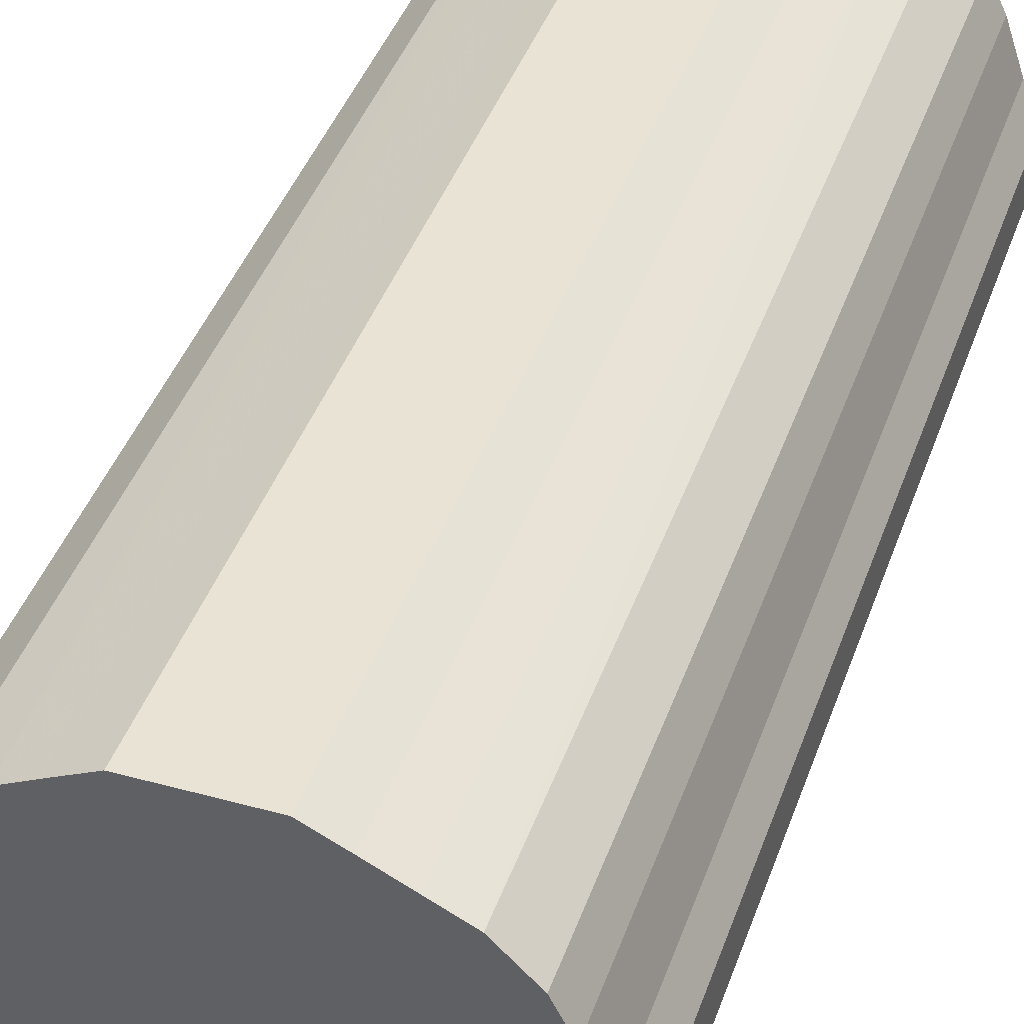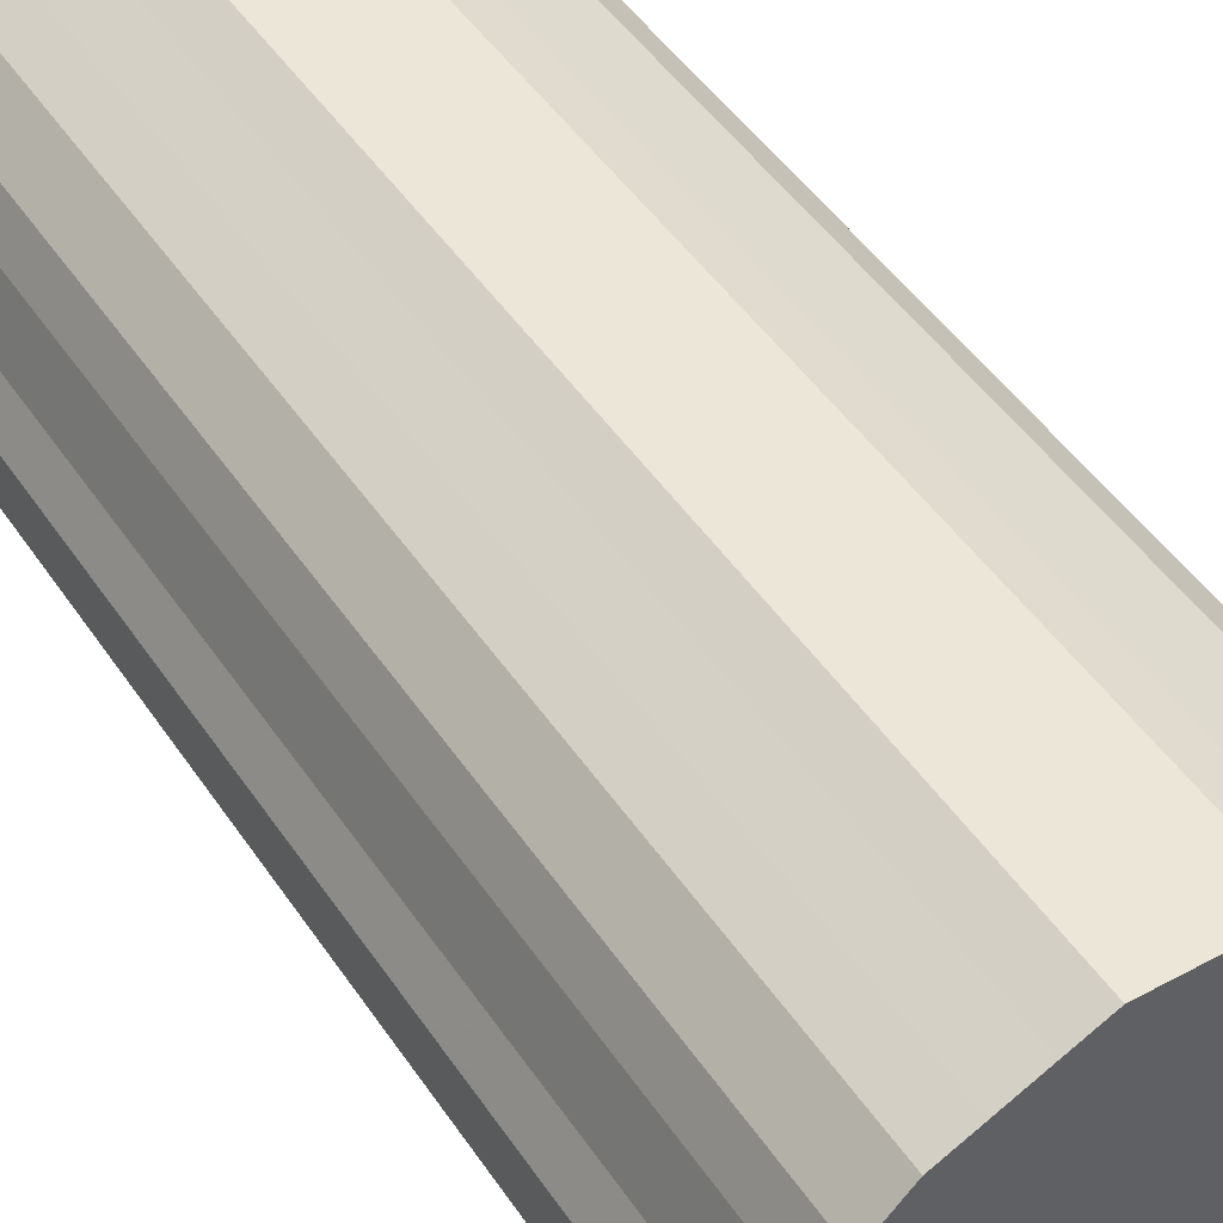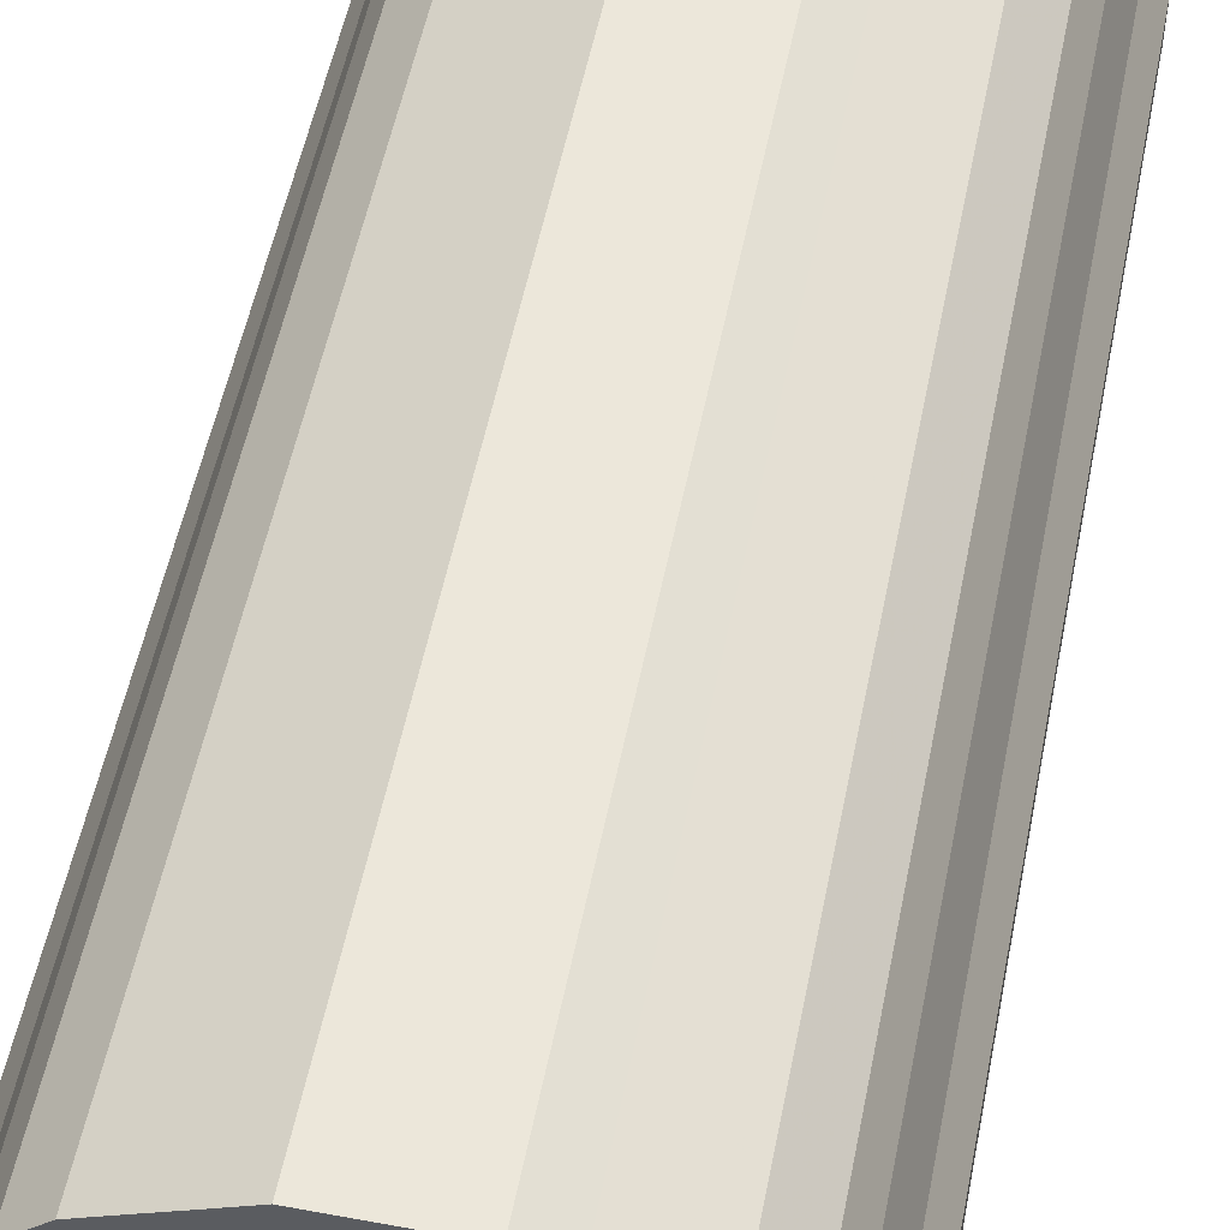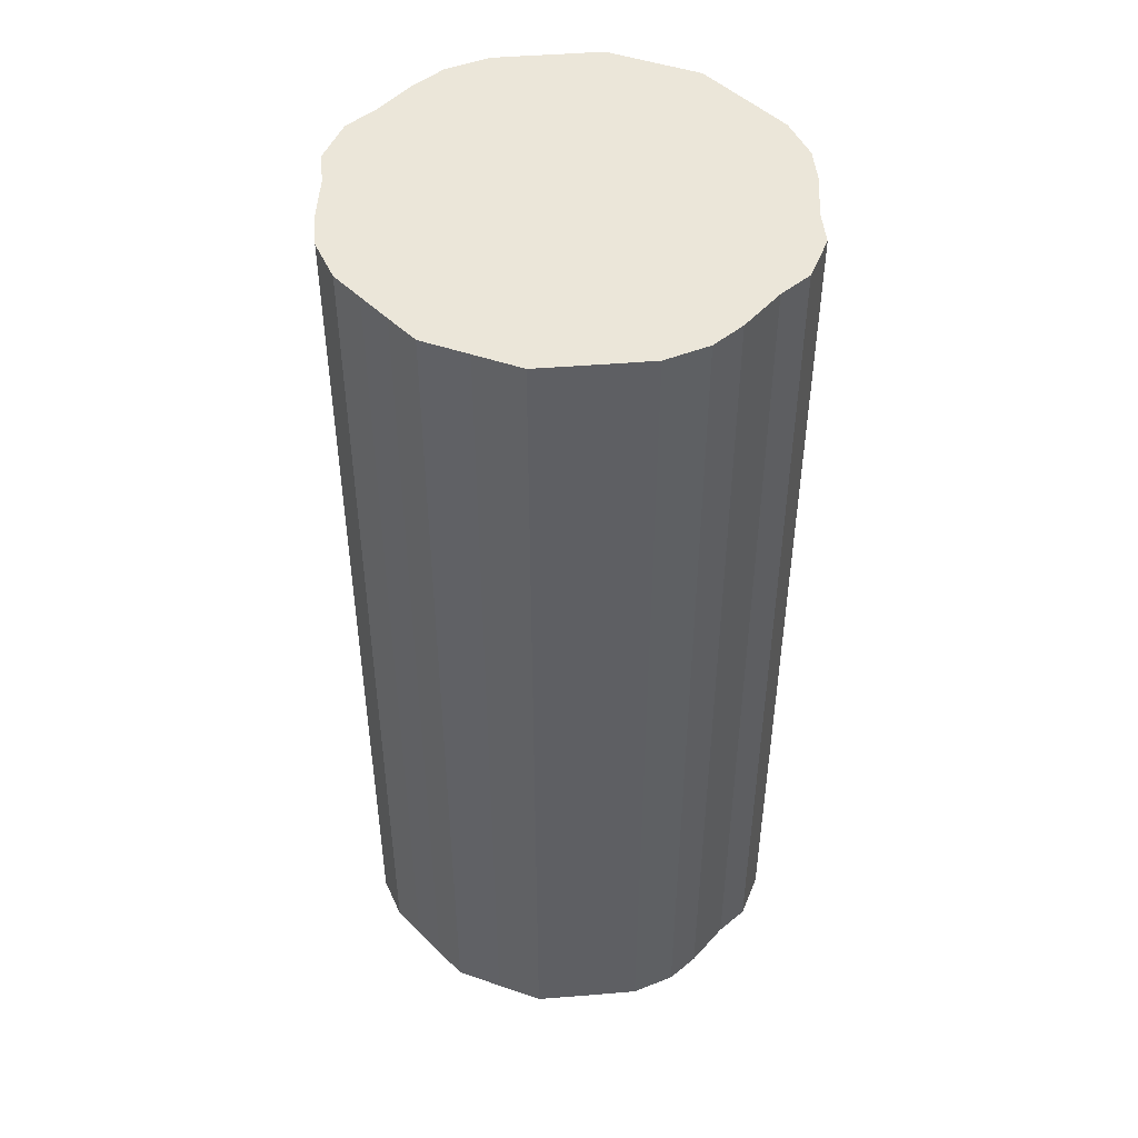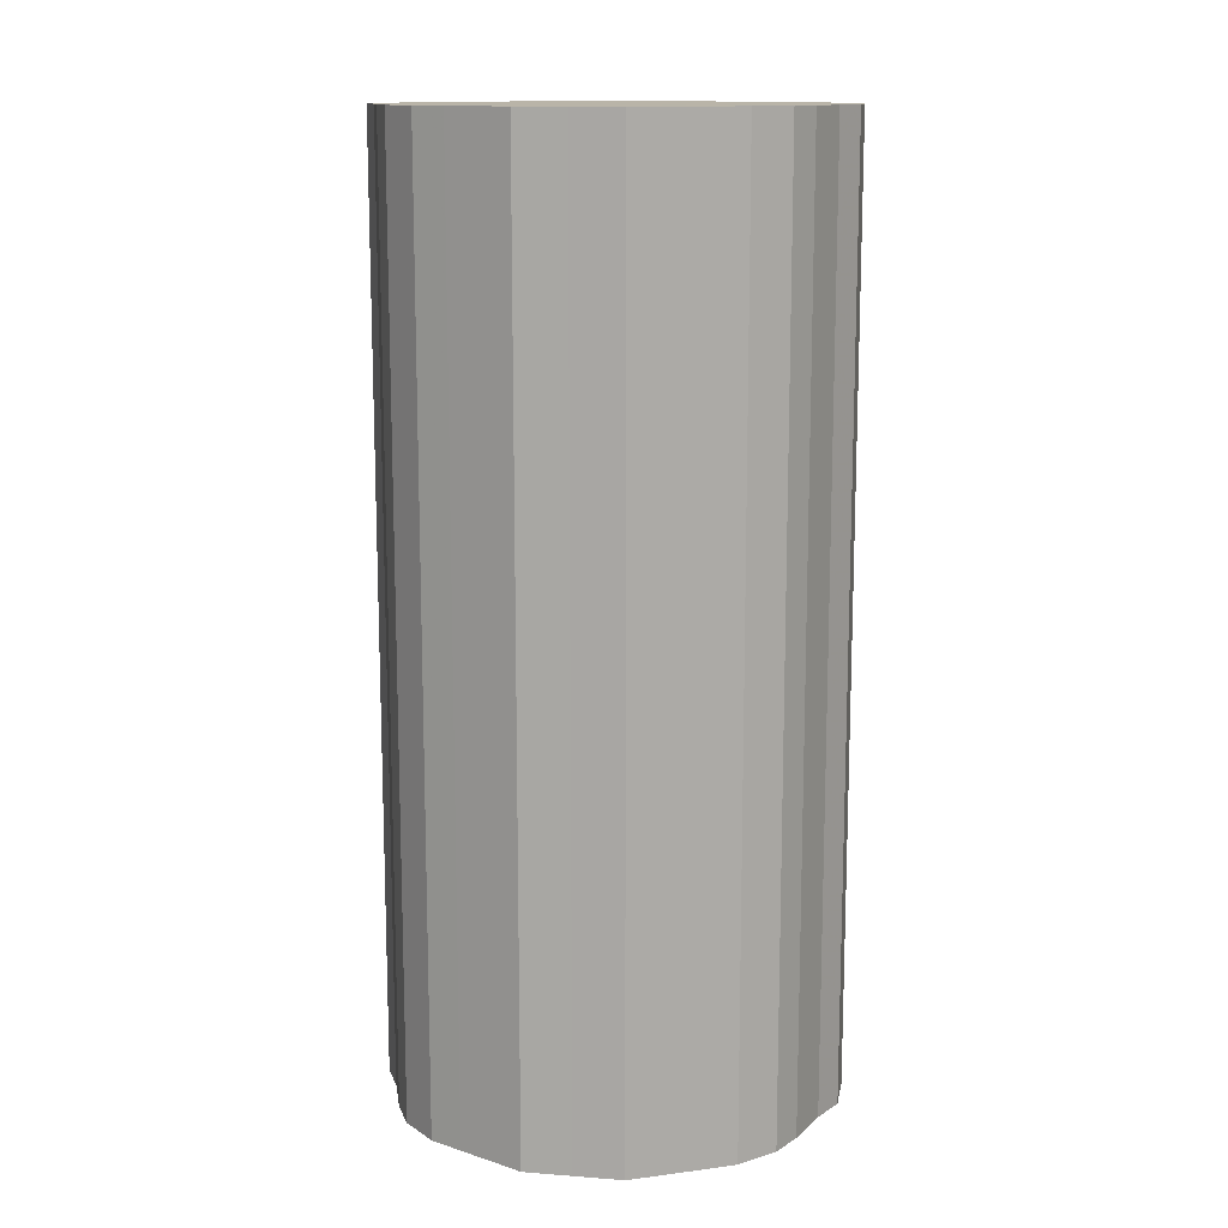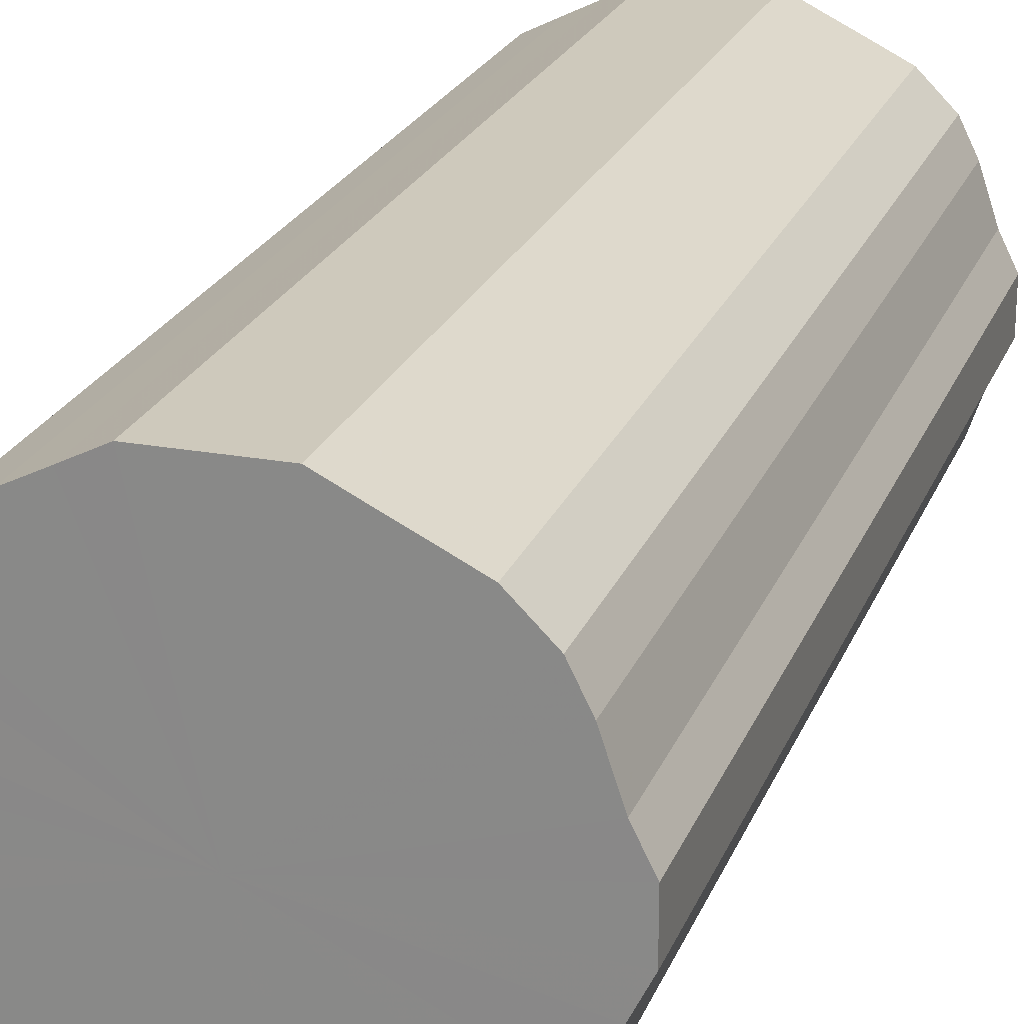
<metadata>
{"format":"obj","ext":"obj","renderer":"f3d","projection":"perspective","resolution":1024,"background":"white","views":[{"elev":41.3,"azim":18.5,"up":"+Y"},{"elev":46.2,"azim":148.3,"up":"+Y"},{"elev":53.7,"azim":11.2,"up":"+Y"},{"elev":47.5,"azim":21.2,"up":"+Z"},{"elev":13.1,"azim":9.9,"up":"+Z"},{"elev":22.4,"azim":-162.3,"up":"+Y"}]}
</metadata>
<code>
o 13715
v 2246 1863 14
v 2246 1863 14
v 2246 1863 13.41
v 2246 1863 14
v 2246 1863 13.41
v 2246 1863 14
v 2246 1863 13.41
v 2246 1863 14
v 2246 1863 13.41
v 2246 1863 14
v 2246 1863 13.41
v 2246 1863 14
v 2246 1863 13.41
v 2246 1863 14
v 2246 1863 13.41
v 2246 1863 14
v 2246 1863 13.41
v 2246 1863 14
v 2246 1863 13.41
v 2246 1863 14
v 2246 1863 13.41
v 2246 1863 14
v 2246 1863 13.41
v 2246 1863 14
v 2246 1863 13.41
v 2246 1863 14
v 2246 1863 13.41
v 2246 1863 14
v 2246 1863 13.41
v 2246 1863 14
v 2246 1863 13.41
v 2246 1863 14
v 2246 1863 13.41
v 2246 1863 14
v 2246 1863 13.41
v 2246 1863 14
v 2246 1863 13.41
v 2246 1863 14
v 2246 1863 13.41
v 2246 1863 14
v 2246 1863 13.41
v 2246 1863 14
v 2246 1863 13.41
v 2246 1863 14
v 2246 1863 13.41
v 2246 1863 14
v 2246 1863 13.41
v 2246 1863 14
v 2246 1863 13.41
v 2246 1863 14
v 2246 1863 13.41
v 2246 1863 14
v 2246 1863 13.41
v 2246 1863 14
v 2246 1863 13.41
v 2246 1863 14
v 2246 1863 13.41
v 2246 1863 14
v 2246 1863 13.41
v 2246 1863 14
v 2246 1863 13.41
v 2246 1863 14
v 2246 1863 13.41
v 2246 1863 14
v 2246 1863 13.41
v 2246 1863 14
v 2246 1863 13.41
v 2246 1863 13.41
v 2246 1863 13.41
v 2246 1863 14
v 2246 1863 13.41
v 2246 1863 14
v 2246 1863 13.41
v 2246 1863 13.41
v 2246 1863 14
v 2246 1863 13.41
v 2246 1863 14
v 2246 1863 14
v 2246 1863 13.41
v 2246 1863 13.41
v 2246 1863 14
v 2246 1863 13.41
v 2246 1863 14
v 2246 1863 14
v 2246 1863 13.41
v 2246 1863 13.41
v 2246 1863 14
v 2246 1863 13.41
v 2246 1863 14
v 2246 1863 14
v 2246 1863 13.41
v 2246 1863 13.41
v 2246 1863 14
v 2246 1863 13.41
v 2246 1863 14
v 2246 1863 14
v 2246 1863 13.41
v 2246 1863 13.41
v 2246 1863 14
v 2246 1863 13.41
v 2246 1863 14
v 2246 1863 14
v 2246 1863 13.41
v 2246 1863 13.41
v 2246 1863 14
v 2246 1863 13.41
v 2246 1863 14
v 2246 1863 14
v 2246 1863 13.41
v 2246 1863 13.41
v 2246 1863 14
v 2246 1863 13.41
v 2246 1863 14
v 2246 1863 14
v 2246 1863 13.41
v 2246 1863 13.41
v 2246 1863 14
v 2246 1863 13.41
v 2246 1863 14
v 2246 1863 14
v 2246 1863 13.41
v 2246 1863 13.41
v 2246 1863 14
v 2246 1863 13.41
v 2246 1863 14
v 2246 1863 14
v 2246 1863 13.41
v 2246 1863 13.41
v 2246 1863 14
v 2246 1863 13.41
v 2246 1863 14
v 2246 1863 14
v 2246 1863 13.41
v 2246 1863 13.41
v 2246 1863 14
v 2246 1863 14
v 2246 1863 14
v 2246 1863 14
v 2246 1863 14
v 2246 1863 14
v 2246 1863 14
v 2246 1863 14
v 2246 1863 14
v 2246 1863 14
v 2246 1863 14
v 2246 1863 14
v 2246 1863 14
v 2246 1863 14
v 2246 1863 14
v 2246 1863 14
v 2246 1863 14
v 2246 1863 14
v 2246 1863 14
v 2246 1863 14
v 2246 1863 14
v 2246 1863 14
v 2246 1863 14
v 2246 1863 14
v 2246 1863 14
v 2246 1863 14
v 2246 1863 14
v 2246 1863 14
v 2246 1863 14
v 2246 1863 14
v 2246 1863 14
v 2246 1863 14
v 2246 1863 14
v 2246 1863 14
v 2246 1863 14
v 2246 1863 14
v 2246 1863 14
v 2246 1863 13.41
v 2246 1863 13.41
v 2246 1863 13.41
v 2246 1863 13.41
v 2246 1863 13.41
v 2246 1863 13.41
v 2246 1863 13.41
v 2246 1863 13.41
v 2246 1863 13.41
v 2246 1863 13.41
v 2246 1863 13.41
v 2246 1863 13.41
v 2246 1863 13.41
v 2246 1863 13.41
v 2246 1863 13.41
v 2246 1863 13.41
v 2246 1863 13.41
v 2246 1863 13.41
v 2246 1863 13.41
v 2246 1863 13.41
v 2246 1863 13.41
v 2246 1863 13.41
v 2246 1863 13.41
v 2246 1863 13.41
v 2246 1863 13.41
v 2246 1863 13.41
v 2246 1863 13.41
v 2246 1863 13.41
v 2246 1863 13.41
v 2246 1863 13.41
v 2246 1863 13.41
v 2246 1863 13.41
v 2246 1863 13.41
v 2246 1863 13.41
v 2246 1863 13.41
f 1 2 3
f 2 4 5
f 6 1 7
f 4 8 9
f 10 6 11
f 8 12 13
f 14 10 15
f 12 16 17
f 18 14 19
f 16 20 21
f 22 18 23
f 20 24 25
f 26 22 27
f 24 28 29
f 30 26 31
f 28 32 33
f 34 30 35
f 32 36 37
f 38 34 39
f 36 40 41
f 42 38 43
f 40 44 45
f 46 42 47
f 44 48 49
f 50 46 51
f 48 52 53
f 54 50 55
f 52 56 57
f 58 54 59
f 56 60 61
f 62 58 63
f 60 64 65
f 66 62 67
f 64 66 68
f 69 70 71
f 71 72 73
f 74 75 69
f 76 77 74
f 73 78 79
f 80 81 76
f 82 83 80
f 79 84 85
f 86 87 82
f 88 89 86
f 85 90 91
f 92 93 88
f 94 95 92
f 91 96 97
f 98 99 94
f 100 101 98
f 97 102 103
f 104 105 100
f 106 107 104
f 103 108 109
f 110 111 106
f 112 113 110
f 109 114 115
f 116 117 112
f 118 119 116
f 115 120 121
f 122 123 118
f 124 125 122
f 121 126 127
f 128 129 124
f 130 131 128
f 127 132 133
f 134 135 130
f 133 136 134
f 137 138 139
f 137 140 138
f 137 139 141
f 137 142 140
f 137 141 143
f 137 144 142
f 137 143 145
f 137 146 144
f 137 145 147
f 137 148 146
f 137 147 149
f 137 150 148
f 137 149 151
f 137 152 150
f 137 151 153
f 137 154 152
f 137 153 155
f 137 156 154
f 137 155 157
f 137 158 156
f 137 157 159
f 137 160 158
f 137 159 161
f 137 162 160
f 137 161 163
f 137 164 162
f 137 163 165
f 137 166 164
f 137 165 167
f 137 168 166
f 137 167 169
f 137 170 168
f 137 169 171
f 137 171 170
f 172 173 174
f 172 175 173
f 172 174 176
f 172 177 175
f 172 176 178
f 172 179 177
f 172 178 180
f 172 181 179
f 172 180 182
f 172 183 181
f 172 182 184
f 172 185 183
f 172 184 186
f 172 187 185
f 172 186 188
f 172 189 187
f 172 188 190
f 172 191 189
f 172 190 192
f 172 193 191
f 172 192 194
f 172 195 193
f 172 194 196
f 172 197 195
f 172 196 198
f 172 199 197
f 172 198 200
f 172 201 199
f 172 200 202
f 172 203 201
f 172 202 204
f 172 205 203
f 172 204 206
f 172 206 205

</code>
